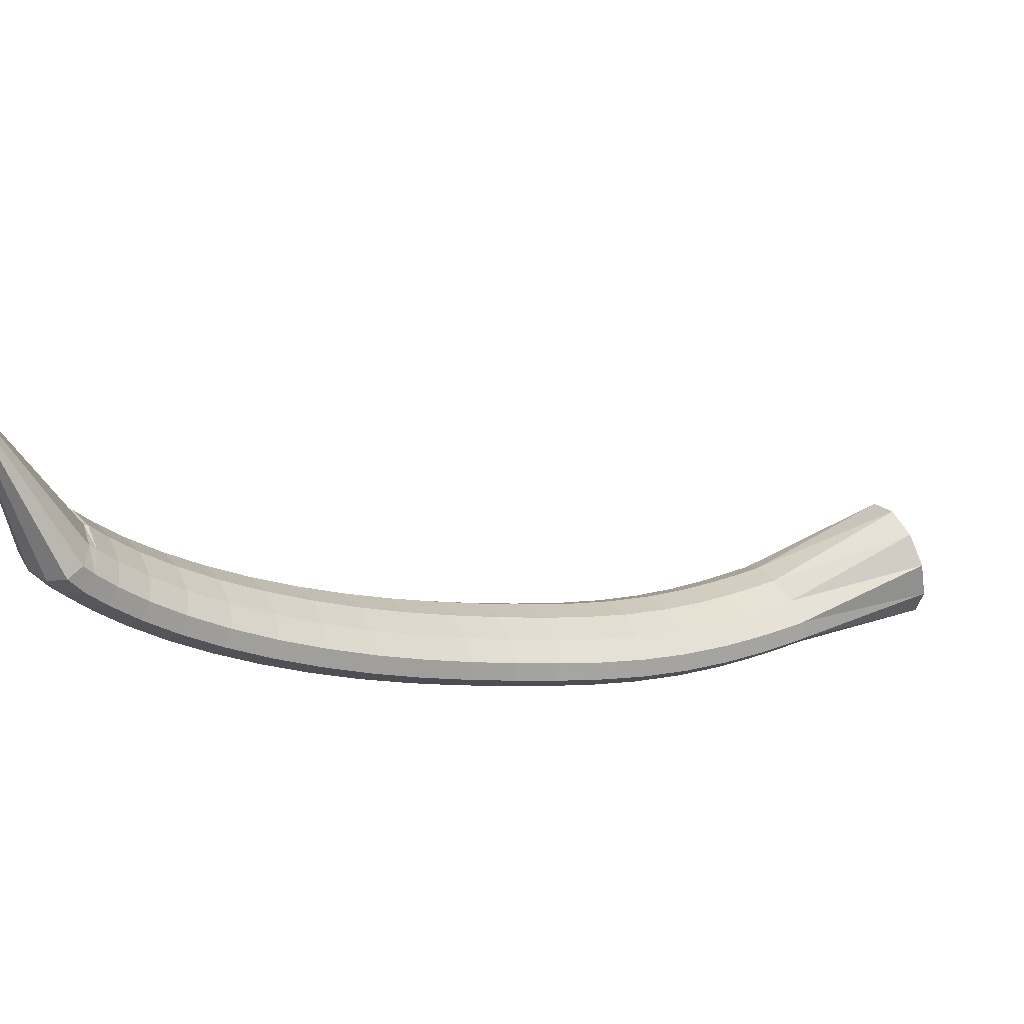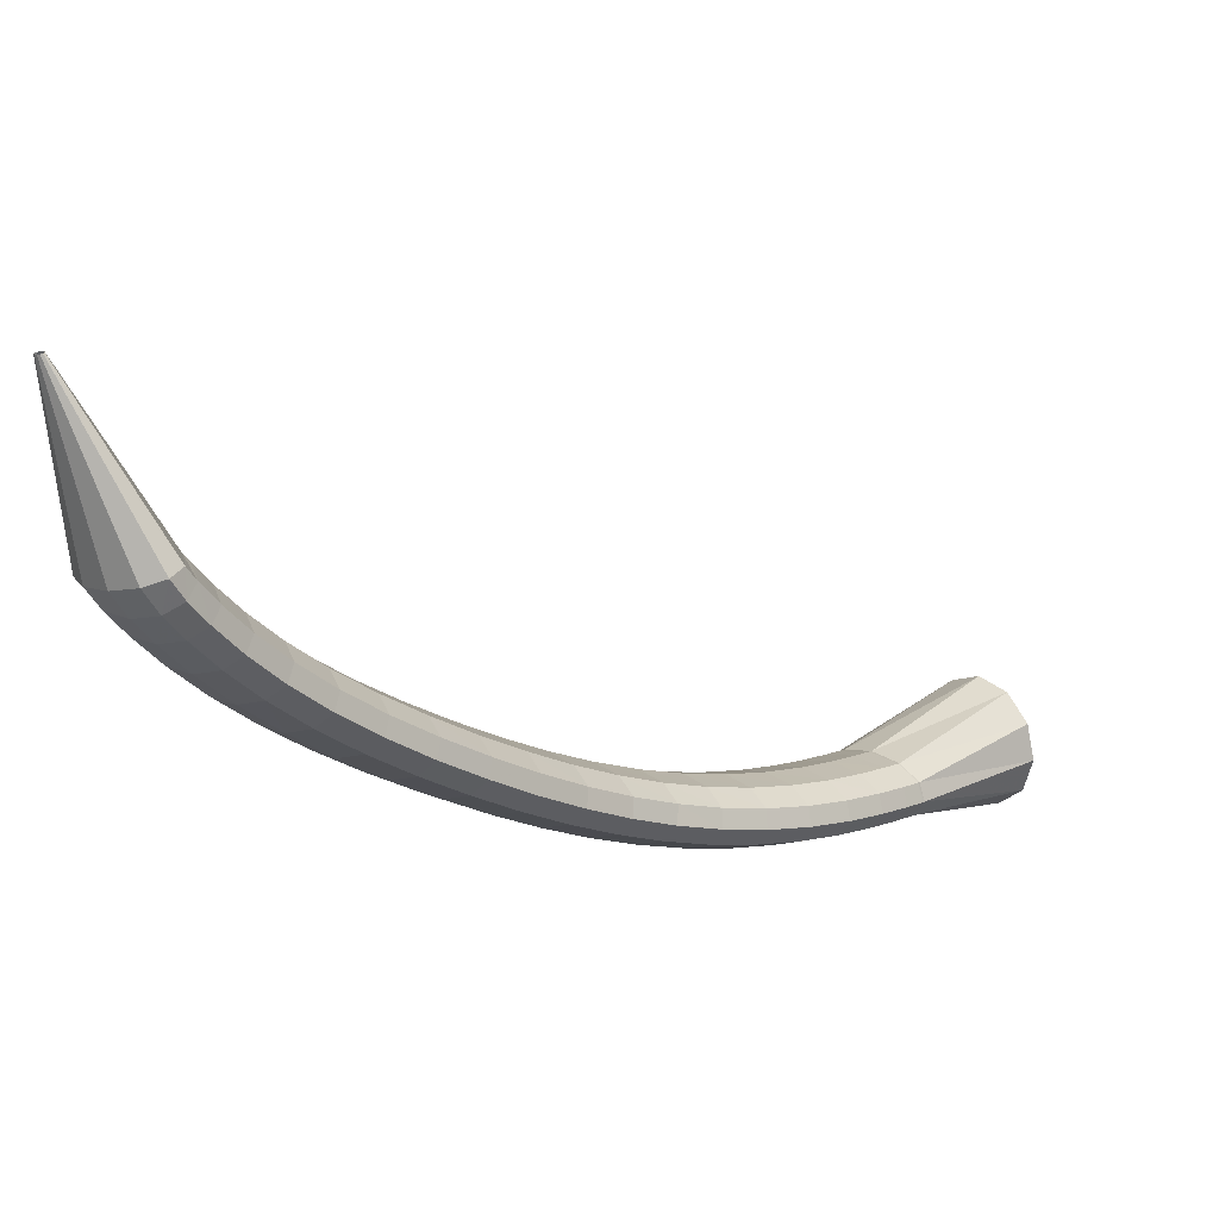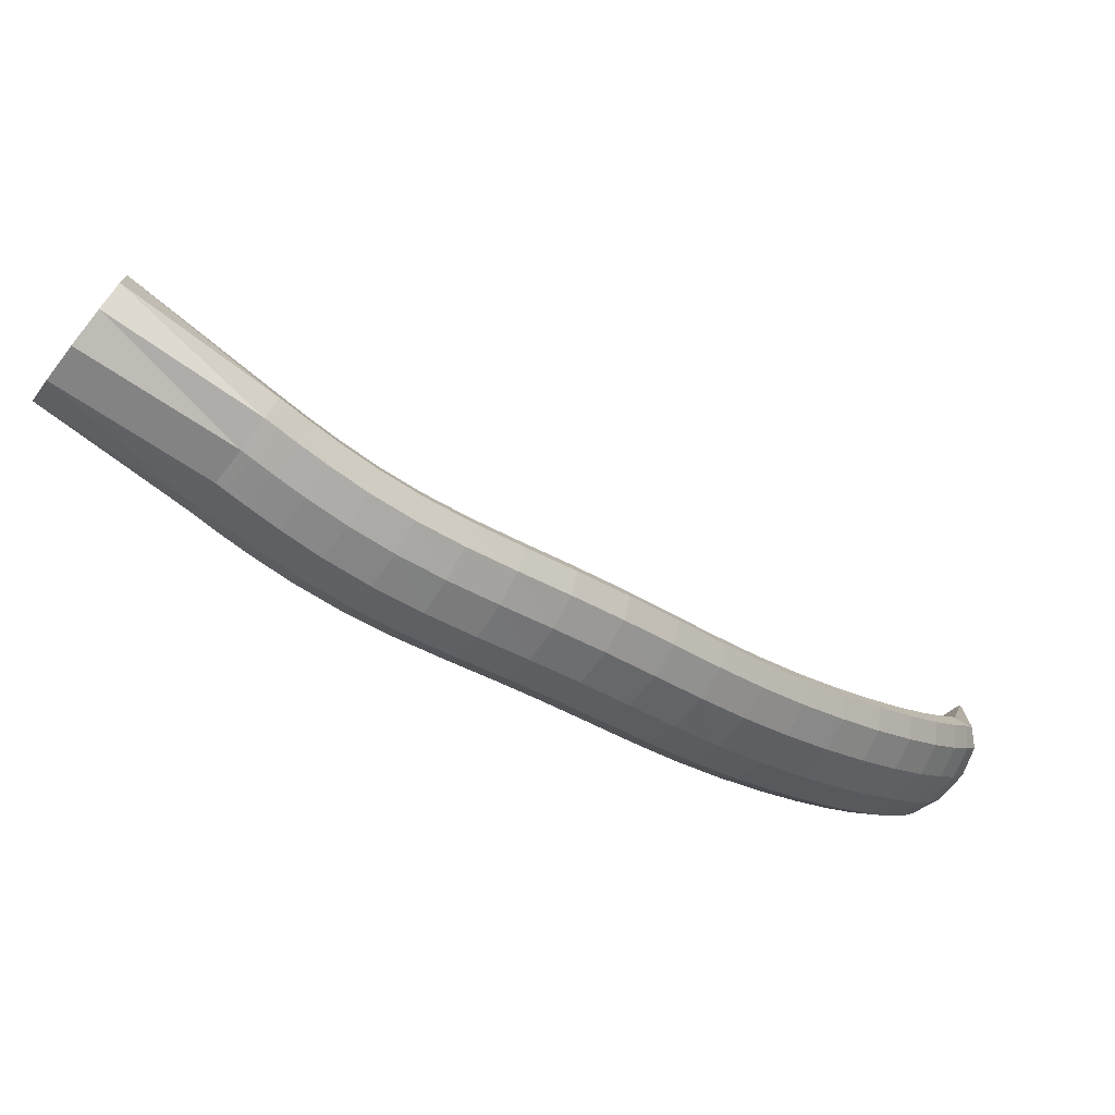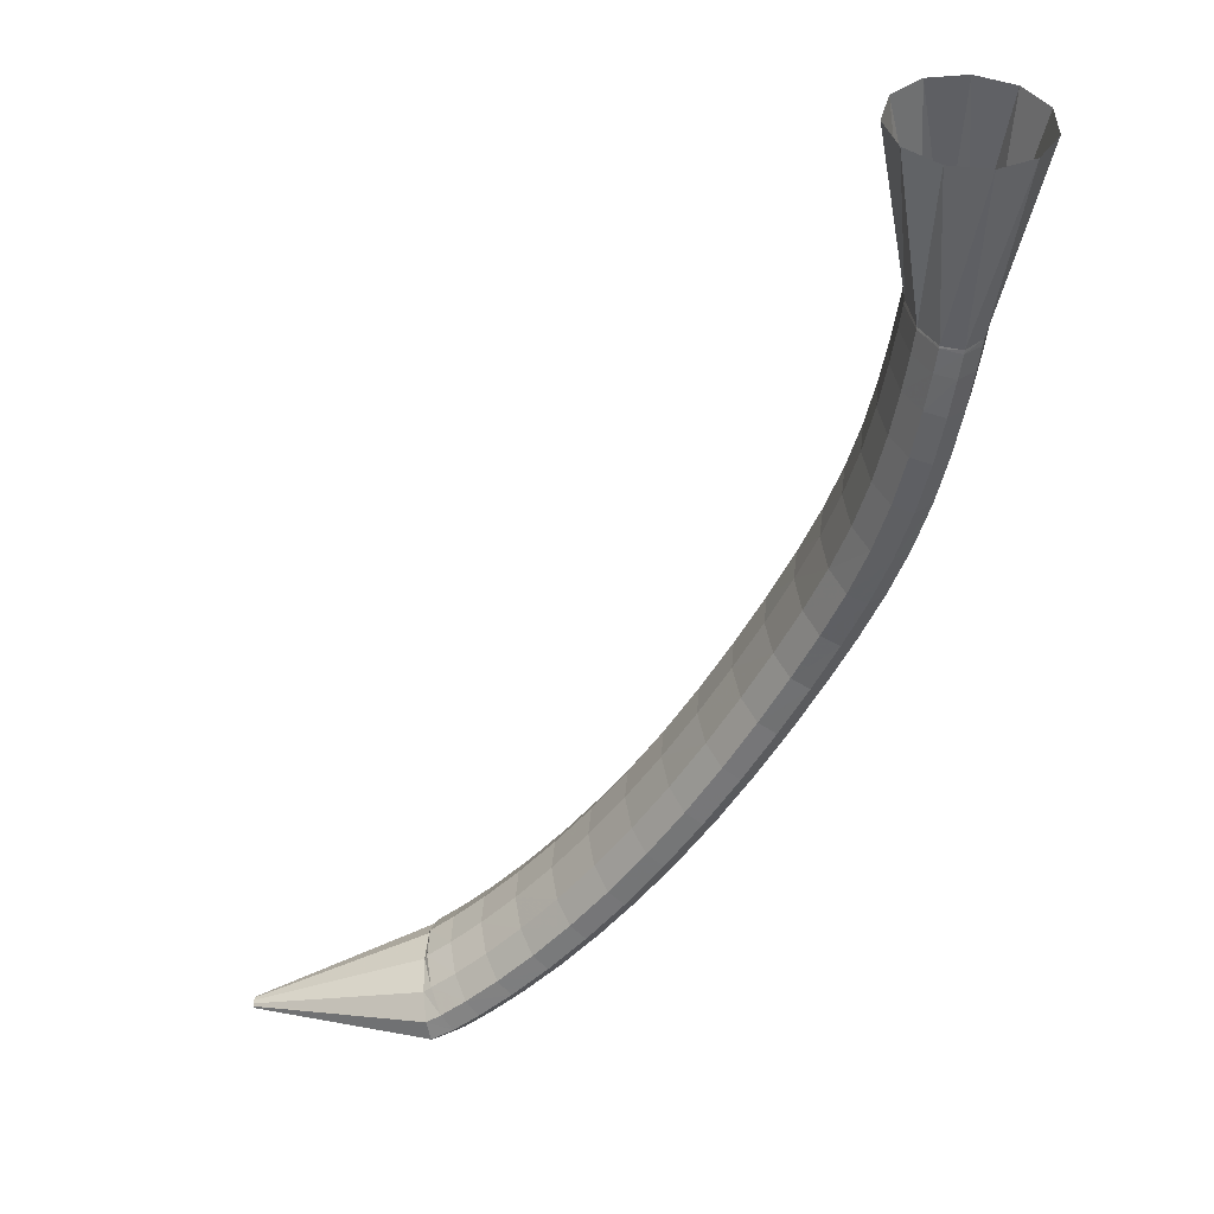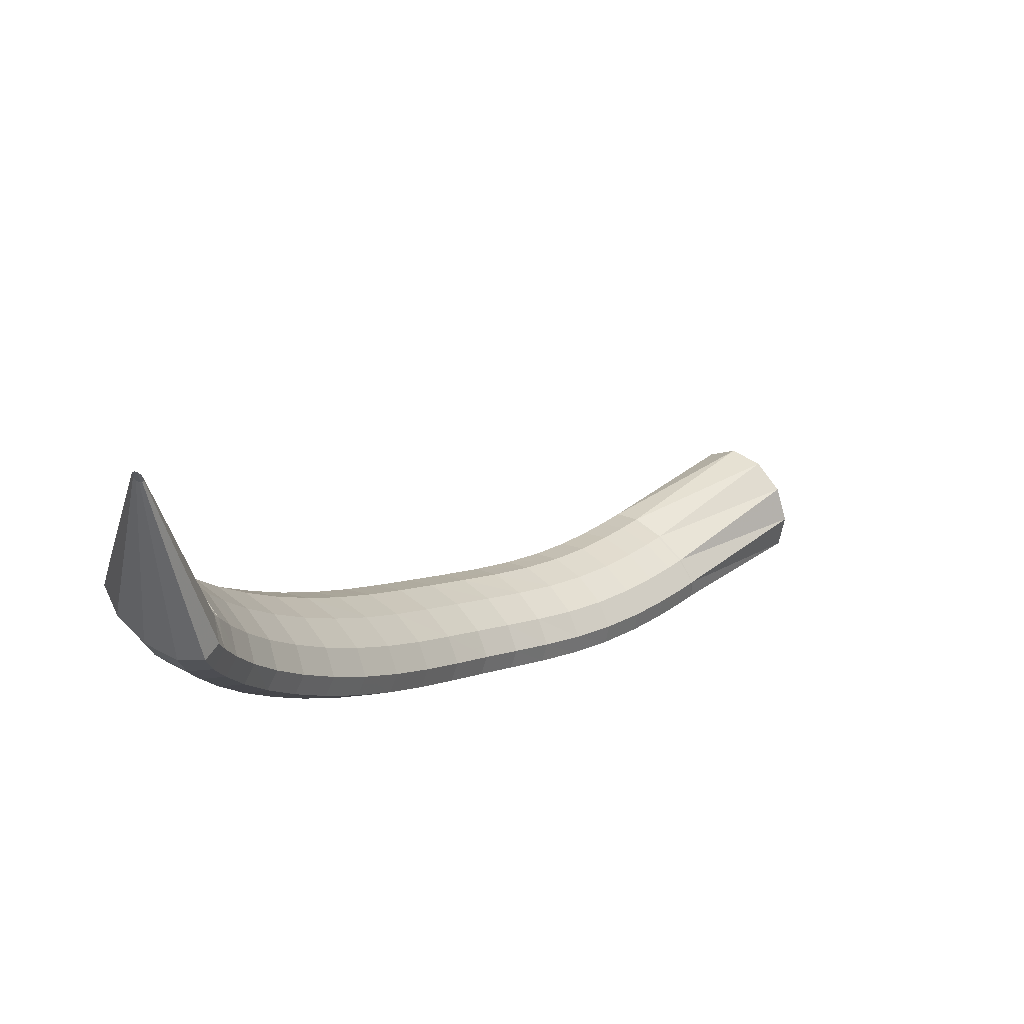
<metadata>
{"format":"obj","ext":"obj","renderer":"f3d","projection":"perspective","resolution":1024,"background":"white","views":[{"elev":37.0,"azim":17.5,"up":"+Z"},{"elev":15.5,"azim":2.4,"up":"+Z"},{"elev":-68.0,"azim":-173.2,"up":"+Z"},{"elev":-4.9,"azim":82.6,"up":"+Y"},{"elev":-44.0,"azim":-18.5,"up":"+Y"}]}
</metadata>
<code>
g tube1
v 92.44 99.25 134.3
v 92.59 99.02 134.3
v 92.64 98.81 134.3
v 92.58 98.69 134.2
v 92.41 98.69 134.2
v 92.2 98.82 134.1
v 92.01 99.02 134.1
v 91.91 99.25 134.1
v 91.91 99.42 134.1
v 92.04 99.48 134.2
v 92.23 99.42 134.2
v 92.44 99.25 134.3
v 97.99 102.3 122.4
v 99.53 100.1 122.6
v 100.1 98.02 122.5
v 99.38 96.8 122.1
v 97.74 96.81 121.5
v 95.64 98.05 121
v 93.76 100.1 120.7
v 92.69 102.4 120.6
v 92.77 104.1 120.9
v 93.97 104.7 121.4
v 95.92 104.1 122
v 97.99 102.3 122.4
v 98.2 102.6 122.3
v 99.89 100.4 122.1
v 100.6 98.53 121.5
v 100.2 97.48 120.6
v 98.68 97.62 119.7
v 96.62 98.89 119.1
v 94.65 100.9 119
v 93.38 103 119.5
v 93.23 104.5 120.3
v 94.24 105 121.2
v 96.09 104.3 122
v 98.2 102.6 122.3
v 99.24 103.5 120.7
v 100.9 101.4 120.5
v 101.7 99.53 119.9
v 101.3 98.52 118.9
v 99.84 98.68 118
v 97.8 99.97 117.4
v 95.82 102 117.3
v 94.54 104.1 117.7
v 94.35 105.6 118.6
v 95.32 106 119.6
v 97.14 105.2 120.4
v 99.24 103.5 120.7
v 100.7 104.9 118.7
v 102.5 102.8 118.5
v 103.3 101 117.8
v 102.9 100 116.8
v 101.5 100.2 115.8
v 99.48 101.5 115.1
v 97.51 103.5 115
v 96.2 105.6 115.5
v 95.97 107.1 116.4
v 96.89 107.4 117.5
v 98.67 106.7 118.3
v 100.7 104.9 118.7
v 102.7 106.7 116.5
v 104.4 104.6 116.3
v 105.2 102.8 115.6
v 104.9 101.8 114.5
v 103.6 102.1 113.4
v 101.6 103.4 112.7
v 99.63 105.5 112.6
v 98.3 107.5 113.1
v 98.03 108.9 114.1
v 98.89 109.3 115.2
v 100.6 108.4 116.1
v 102.7 106.7 116.5
v 104.9 108.7 114.3
v 106.7 106.6 114.1
v 107.5 104.8 113.3
v 107.3 103.9 112.2
v 106 104.2 111.1
v 104 105.6 110.3
v 102.1 107.7 110.2
v 100.8 109.7 110.7
v 100.4 111.1 111.7
v 101.2 111.4 112.8
v 102.9 110.5 113.8
v 104.9 108.7 114.3
v 107.5 111 112.1
v 109.2 108.9 111.9
v 110.1 107.1 111.1
v 109.9 106.3 109.9
v 108.6 106.6 108.7
v 106.7 108 108
v 104.8 110.1 107.8
v 103.4 112.1 108.4
v 103.1 113.4 109.4
v 103.8 113.7 110.6
v 105.5 112.8 111.6
v 107.5 111 112.1
v 110.2 113.4 109.9
v 111.9 111.4 109.7
v 112.9 109.6 108.9
v 112.7 108.8 107.7
v 111.5 109.2 106.5
v 109.6 110.6 105.7
v 107.6 112.6 105.6
v 106.2 114.6 106.2
v 105.8 115.9 107.2
v 106.5 116.1 108.4
v 108.2 115.2 109.5
v 110.2 113.4 109.9
v 113 116.1 107.9
v 114.8 114 107.6
v 115.7 112.3 106.8
v 115.6 111.6 105.5
v 114.4 111.9 104.3
v 112.5 113.3 103.6
v 110.5 115.3 103.5
v 109 117.3 104.1
v 108.6 118.5 105.1
v 109.3 118.7 106.4
v 110.9 117.8 107.4
v 113 116.1 107.9
v 115.8 118.8 105.9
v 117.6 116.8 105.7
v 118.6 115.2 104.8
v 118.5 114.4 103.5
v 117.3 114.8 102.3
v 115.4 116.2 101.5
v 113.4 118.2 101.5
v 111.9 120.1 102.1
v 111.4 121.3 103.2
v 112.1 121.5 104.4
v 113.7 120.6 105.5
v 115.8 118.8 105.9
v 118.6 121.6 104.1
v 120.4 119.6 103.8
v 121.4 118 102.9
v 121.3 117.2 101.7
v 120.2 117.7 100.5
v 118.3 119.1 99.66
v 116.3 121.1 99.55
v 114.8 123 100.2
v 114.3 124.2 101.3
v 115 124.4 102.6
v 116.5 123.4 103.6
v 118.6 121.6 104.1
v 121.4 124.3 102.5
v 123.2 122.3 102.3
v 124.2 120.6 101.4
v 124.2 119.9 100.1
v 123.1 120.4 98.82
v 121.3 121.9 97.98
v 119.4 124 97.83
v 117.9 125.9 98.42
v 117.4 127.1 99.55
v 118 127.2 100.9
v 119.5 126.2 102
v 121.4 124.3 102.5
v 124.3 126.9 101.1
v 126 124.8 100.9
v 127.1 123.1 100
v 127.1 122.5 98.74
v 126.1 123 97.45
v 124.4 124.6 96.56
v 122.5 126.7 96.38
v 121.1 128.7 96.94
v 120.6 129.9 98.08
v 121.1 129.9 99.44
v 122.5 128.8 100.6
v 124.3 126.9 101.1
v 127.3 129.2 100.1
v 129 127.1 99.88
v 130 125.4 98.98
v 130 124.8 97.66
v 129.1 125.5 96.33
v 127.5 127.1 95.43
v 125.7 129.3 95.23
v 124.3 131.3 95.8
v 123.8 132.5 96.95
v 124.2 132.4 98.33
v 125.5 131.2 99.49
v 127.3 129.2 100.1
v 130.2 131.5 99.27
v 131.9 129.4 99.06
v 133 127.8 98.14
v 133.1 127.2 96.8
v 132.2 127.9 95.46
v 130.6 129.6 94.56
v 128.8 131.8 94.37
v 127.4 133.7 94.96
v 126.8 134.8 96.14
v 127.2 134.8 97.53
v 128.5 133.5 98.7
v 130.2 131.5 99.27
v 133 133.8 98.69
v 134.7 131.7 98.46
v 135.9 130.2 97.51
v 136.1 129.7 96.16
v 135.2 130.4 94.82
v 133.6 132.1 93.93
v 131.7 134.2 93.76
v 130.2 136.1 94.38
v 129.5 137.1 95.57
v 129.9 137 96.98
v 131.2 135.8 98.14
v 133 133.8 98.69
v 135.5 136.1 98.29
v 137.4 134.1 98.04
v 138.6 132.7 97.08
v 138.9 132.2 95.71
v 138 132.9 94.38
v 136.3 134.6 93.49
v 134.4 136.6 93.35
v 132.8 138.4 93.98
v 132 139.4 95.19
v 132.4 139.2 96.59
v 133.7 138 97.75
v 135.5 136.1 98.29
v 137.8 138.3 98.02
v 139.7 136.4 97.76
v 141 135 96.8
v 141.3 134.6 95.43
v 140.4 135.3 94.09
v 138.7 136.9 93.22
v 136.7 138.9 93.07
v 135 140.6 93.71
v 134.2 141.5 94.93
v 134.5 141.3 96.34
v 135.8 140.2 97.49
v 137.8 138.3 98.02
v 139.5 140.1 97.86
v 141.5 138.3 97.6
v 142.8 136.9 96.63
v 143.1 136.6 95.26
v 142.2 137.3 93.93
v 140.5 138.8 93.05
v 138.4 140.7 92.91
v 136.7 142.4 93.55
v 135.8 143.3 94.77
v 136.1 143.1 96.18
v 137.5 141.9 97.33
v 139.5 140.1 97.86
v 140.6 141.3 97.78
v 142.6 139.5 97.52
v 143.9 138.2 96.55
v 144.2 137.8 95.18
v 143.4 138.5 93.84
v 141.6 140 92.96
v 139.5 141.9 92.82
v 137.8 143.6 93.46
v 136.9 144.4 94.68
v 137.2 144.3 96.09
v 138.6 143.1 97.25
v 140.6 141.3 97.78
v 140.7 141.6 97.75
v 142.7 139.6 97.5
v 144 138.3 96.54
v 144.4 138 95.17
v 143.7 138.9 93.83
v 142.1 140.6 92.94
v 140.2 142.6 92.79
v 138.4 144.3 93.42
v 137.5 145.1 94.63
v 137.7 144.8 96.05
v 138.9 143.5 97.21
v 140.7 141.6 97.75
v 149.1 149.9 101
v 151 147.9 100.4
v 152.5 146.6 98.35
v 153 146.4 95.59
v 152.4 147.2 92.97
v 150.9 148.9 91.33
v 148.9 151 91.17
v 147.2 152.6 92.56
v 146.1 153.5 95.05
v 146.2 153.2 97.85
v 147.3 151.8 100.1
v 149.1 149.9 101
f 1 2 14
f 14 13 1
f 2 3 15
f 15 14 2
f 3 4 16
f 16 15 3
f 4 5 17
f 17 16 4
f 5 6 18
f 18 17 5
f 6 7 19
f 19 18 6
f 7 8 20
f 20 19 7
f 8 9 21
f 21 20 8
f 9 10 22
f 22 21 9
f 10 11 23
f 23 22 10
f 11 12 24
f 24 23 11
f 13 14 26
f 26 25 13
f 14 15 27
f 27 26 14
f 15 16 28
f 28 27 15
f 16 17 29
f 29 28 16
f 17 18 30
f 30 29 17
f 18 19 31
f 31 30 18
f 19 20 32
f 32 31 19
f 20 21 33
f 33 32 20
f 21 22 34
f 34 33 21
f 22 23 35
f 35 34 22
f 23 24 36
f 36 35 23
f 25 26 38
f 38 37 25
f 26 27 39
f 39 38 26
f 27 28 40
f 40 39 27
f 28 29 41
f 41 40 28
f 29 30 42
f 42 41 29
f 30 31 43
f 43 42 30
f 31 32 44
f 44 43 31
f 32 33 45
f 45 44 32
f 33 34 46
f 46 45 33
f 34 35 47
f 47 46 34
f 35 36 48
f 48 47 35
f 37 38 50
f 50 49 37
f 38 39 51
f 51 50 38
f 39 40 52
f 52 51 39
f 40 41 53
f 53 52 40
f 41 42 54
f 54 53 41
f 42 43 55
f 55 54 42
f 43 44 56
f 56 55 43
f 44 45 57
f 57 56 44
f 45 46 58
f 58 57 45
f 46 47 59
f 59 58 46
f 47 48 60
f 60 59 47
f 49 50 62
f 62 61 49
f 50 51 63
f 63 62 50
f 51 52 64
f 64 63 51
f 52 53 65
f 65 64 52
f 53 54 66
f 66 65 53
f 54 55 67
f 67 66 54
f 55 56 68
f 68 67 55
f 56 57 69
f 69 68 56
f 57 58 70
f 70 69 57
f 58 59 71
f 71 70 58
f 59 60 72
f 72 71 59
f 61 62 74
f 74 73 61
f 62 63 75
f 75 74 62
f 63 64 76
f 76 75 63
f 64 65 77
f 77 76 64
f 65 66 78
f 78 77 65
f 66 67 79
f 79 78 66
f 67 68 80
f 80 79 67
f 68 69 81
f 81 80 68
f 69 70 82
f 82 81 69
f 70 71 83
f 83 82 70
f 71 72 84
f 84 83 71
f 73 74 86
f 86 85 73
f 74 75 87
f 87 86 74
f 75 76 88
f 88 87 75
f 76 77 89
f 89 88 76
f 77 78 90
f 90 89 77
f 78 79 91
f 91 90 78
f 79 80 92
f 92 91 79
f 80 81 93
f 93 92 80
f 81 82 94
f 94 93 81
f 82 83 95
f 95 94 82
f 83 84 96
f 96 95 83
f 85 86 98
f 98 97 85
f 86 87 99
f 99 98 86
f 87 88 100
f 100 99 87
f 88 89 101
f 101 100 88
f 89 90 102
f 102 101 89
f 90 91 103
f 103 102 90
f 91 92 104
f 104 103 91
f 92 93 105
f 105 104 92
f 93 94 106
f 106 105 93
f 94 95 107
f 107 106 94
f 95 96 108
f 108 107 95
f 97 98 110
f 110 109 97
f 98 99 111
f 111 110 98
f 99 100 112
f 112 111 99
f 100 101 113
f 113 112 100
f 101 102 114
f 114 113 101
f 102 103 115
f 115 114 102
f 103 104 116
f 116 115 103
f 104 105 117
f 117 116 104
f 105 106 118
f 118 117 105
f 106 107 119
f 119 118 106
f 107 108 120
f 120 119 107
f 109 110 122
f 122 121 109
f 110 111 123
f 123 122 110
f 111 112 124
f 124 123 111
f 112 113 125
f 125 124 112
f 113 114 126
f 126 125 113
f 114 115 127
f 127 126 114
f 115 116 128
f 128 127 115
f 116 117 129
f 129 128 116
f 117 118 130
f 130 129 117
f 118 119 131
f 131 130 118
f 119 120 132
f 132 131 119
f 121 122 134
f 134 133 121
f 122 123 135
f 135 134 122
f 123 124 136
f 136 135 123
f 124 125 137
f 137 136 124
f 125 126 138
f 138 137 125
f 126 127 139
f 139 138 126
f 127 128 140
f 140 139 127
f 128 129 141
f 141 140 128
f 129 130 142
f 142 141 129
f 130 131 143
f 143 142 130
f 131 132 144
f 144 143 131
f 133 134 146
f 146 145 133
f 134 135 147
f 147 146 134
f 135 136 148
f 148 147 135
f 136 137 149
f 149 148 136
f 137 138 150
f 150 149 137
f 138 139 151
f 151 150 138
f 139 140 152
f 152 151 139
f 140 141 153
f 153 152 140
f 141 142 154
f 154 153 141
f 142 143 155
f 155 154 142
f 143 144 156
f 156 155 143
f 145 146 158
f 158 157 145
f 146 147 159
f 159 158 146
f 147 148 160
f 160 159 147
f 148 149 161
f 161 160 148
f 149 150 162
f 162 161 149
f 150 151 163
f 163 162 150
f 151 152 164
f 164 163 151
f 152 153 165
f 165 164 152
f 153 154 166
f 166 165 153
f 154 155 167
f 167 166 154
f 155 156 168
f 168 167 155
f 157 158 170
f 170 169 157
f 158 159 171
f 171 170 158
f 159 160 172
f 172 171 159
f 160 161 173
f 173 172 160
f 161 162 174
f 174 173 161
f 162 163 175
f 175 174 162
f 163 164 176
f 176 175 163
f 164 165 177
f 177 176 164
f 165 166 178
f 178 177 165
f 166 167 179
f 179 178 166
f 167 168 180
f 180 179 167
f 169 170 182
f 182 181 169
f 170 171 183
f 183 182 170
f 171 172 184
f 184 183 171
f 172 173 185
f 185 184 172
f 173 174 186
f 186 185 173
f 174 175 187
f 187 186 174
f 175 176 188
f 188 187 175
f 176 177 189
f 189 188 176
f 177 178 190
f 190 189 177
f 178 179 191
f 191 190 178
f 179 180 192
f 192 191 179
f 181 182 194
f 194 193 181
f 182 183 195
f 195 194 182
f 183 184 196
f 196 195 183
f 184 185 197
f 197 196 184
f 185 186 198
f 198 197 185
f 186 187 199
f 199 198 186
f 187 188 200
f 200 199 187
f 188 189 201
f 201 200 188
f 189 190 202
f 202 201 189
f 190 191 203
f 203 202 190
f 191 192 204
f 204 203 191
f 193 194 206
f 206 205 193
f 194 195 207
f 207 206 194
f 195 196 208
f 208 207 195
f 196 197 209
f 209 208 196
f 197 198 210
f 210 209 197
f 198 199 211
f 211 210 198
f 199 200 212
f 212 211 199
f 200 201 213
f 213 212 200
f 201 202 214
f 214 213 201
f 202 203 215
f 215 214 202
f 203 204 216
f 216 215 203
f 205 206 218
f 218 217 205
f 206 207 219
f 219 218 206
f 207 208 220
f 220 219 207
f 208 209 221
f 221 220 208
f 209 210 222
f 222 221 209
f 210 211 223
f 223 222 210
f 211 212 224
f 224 223 211
f 212 213 225
f 225 224 212
f 213 214 226
f 226 225 213
f 214 215 227
f 227 226 214
f 215 216 228
f 228 227 215
f 217 218 230
f 230 229 217
f 218 219 231
f 231 230 218
f 219 220 232
f 232 231 219
f 220 221 233
f 233 232 220
f 221 222 234
f 234 233 221
f 222 223 235
f 235 234 222
f 223 224 236
f 236 235 223
f 224 225 237
f 237 236 224
f 225 226 238
f 238 237 225
f 226 227 239
f 239 238 226
f 227 228 240
f 240 239 227
f 229 230 242
f 242 241 229
f 230 231 243
f 243 242 230
f 231 232 244
f 244 243 231
f 232 233 245
f 245 244 232
f 233 234 246
f 246 245 233
f 234 235 247
f 247 246 234
f 235 236 248
f 248 247 235
f 236 237 249
f 249 248 236
f 237 238 250
f 250 249 237
f 238 239 251
f 251 250 238
f 239 240 252
f 252 251 239
f 241 242 254
f 254 253 241
f 242 243 255
f 255 254 242
f 243 244 256
f 256 255 243
f 244 245 257
f 257 256 244
f 245 246 258
f 258 257 245
f 246 247 259
f 259 258 246
f 247 248 260
f 260 259 247
f 248 249 261
f 261 260 248
f 249 250 262
f 262 261 249
f 250 251 263
f 263 262 250
f 251 252 264
f 264 263 251
f 253 254 266
f 266 265 253
f 254 255 267
f 267 266 254
f 255 256 268
f 268 267 255
f 256 257 269
f 269 268 256
f 257 258 270
f 270 269 257
f 258 259 271
f 271 270 258
f 259 260 272
f 272 271 259
f 260 261 273
f 273 272 260
f 261 262 274
f 274 273 261
f 262 263 275
f 275 274 262
f 263 264 276
f 276 275 263
g

</code>
